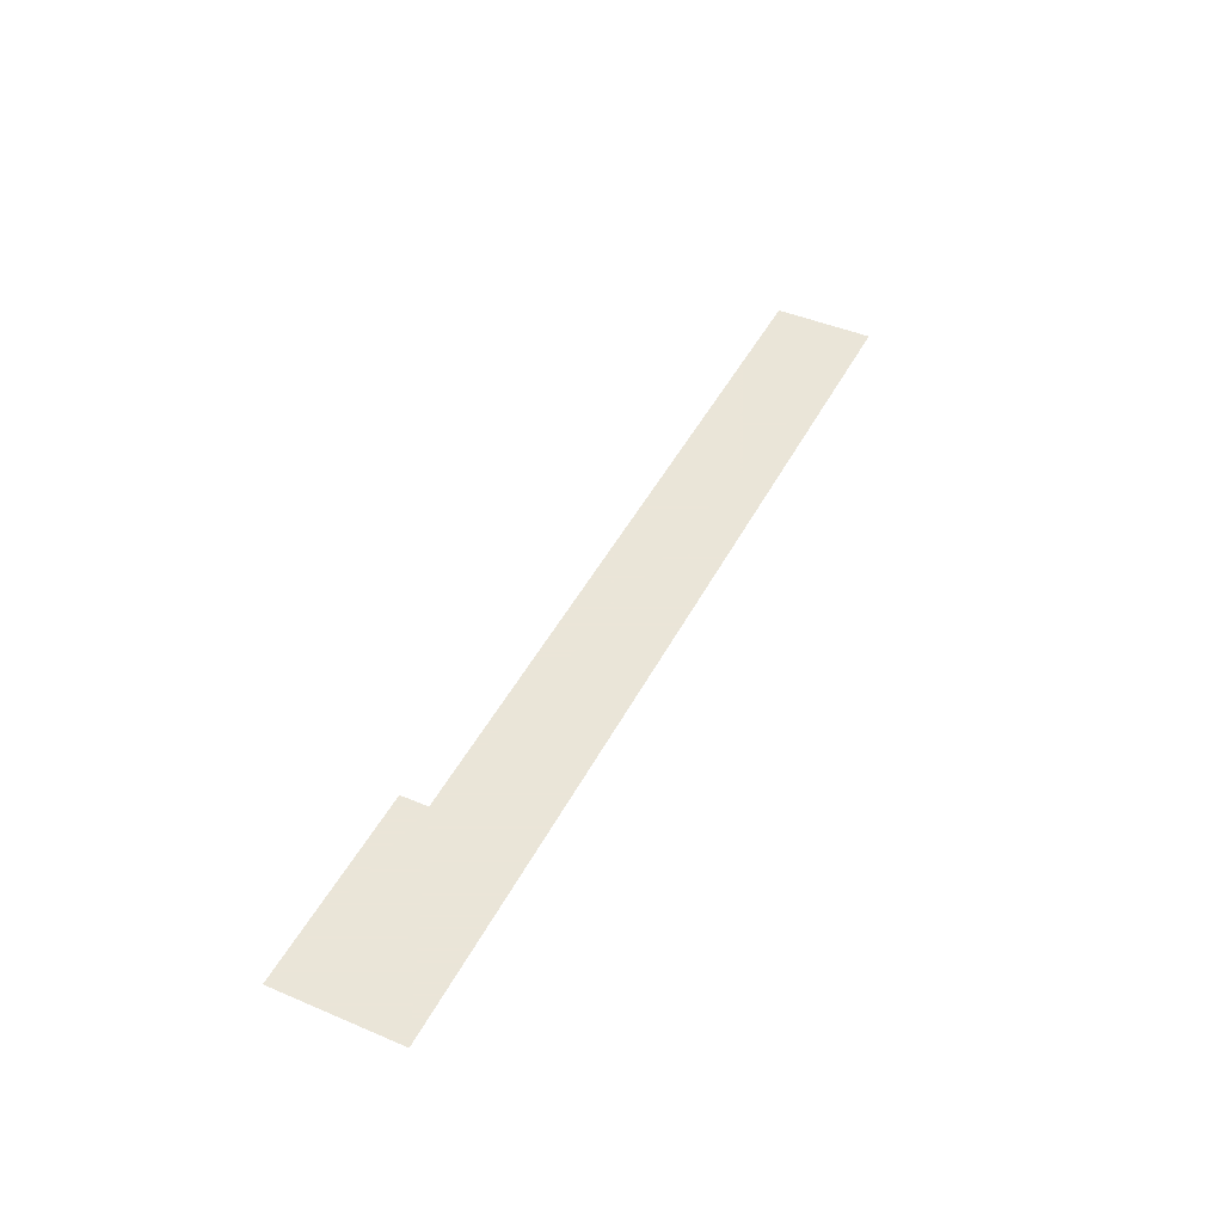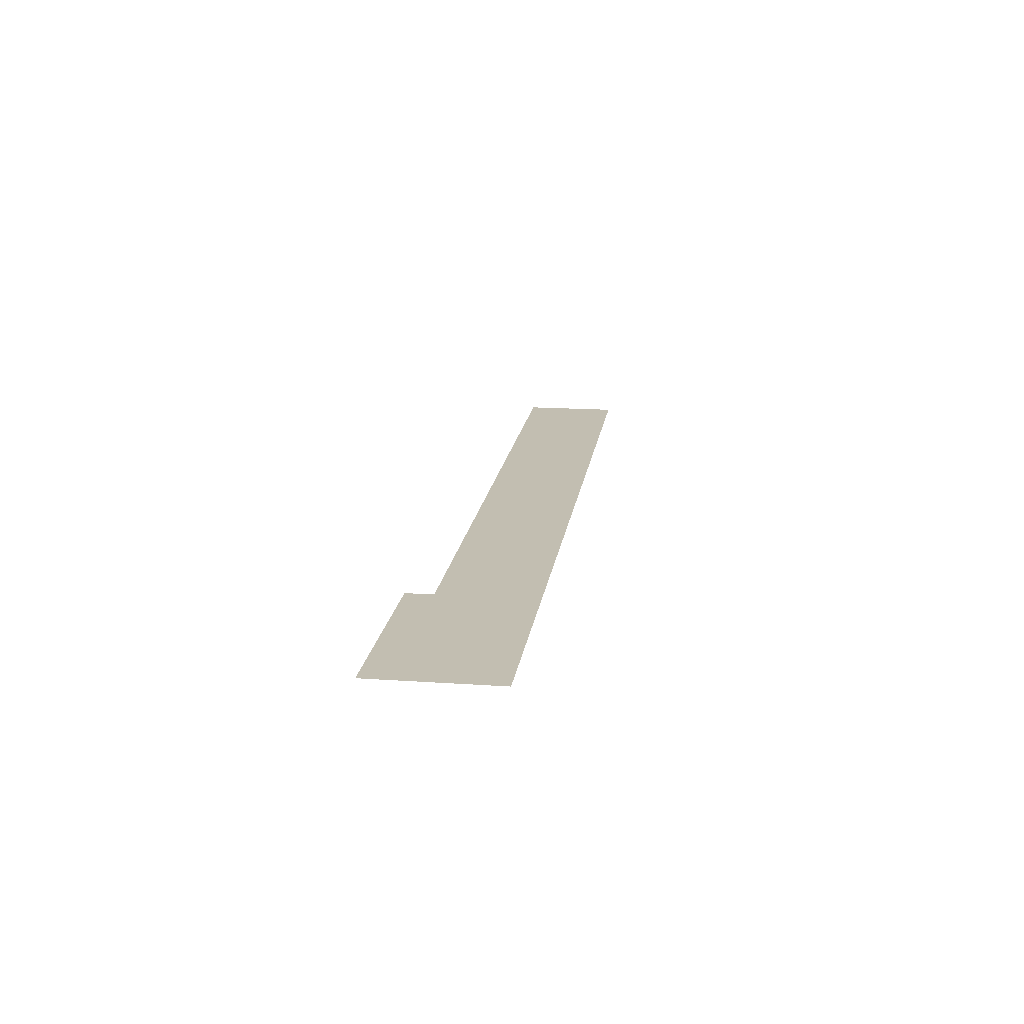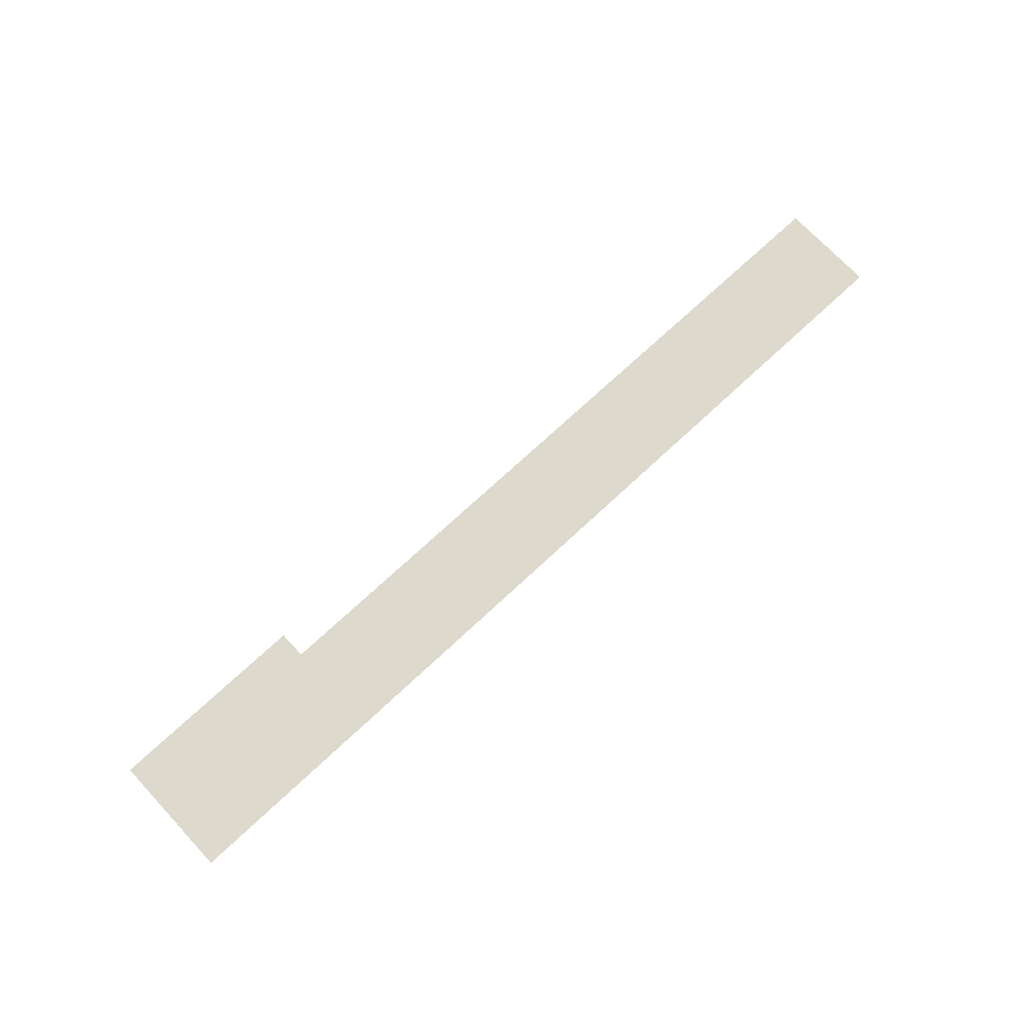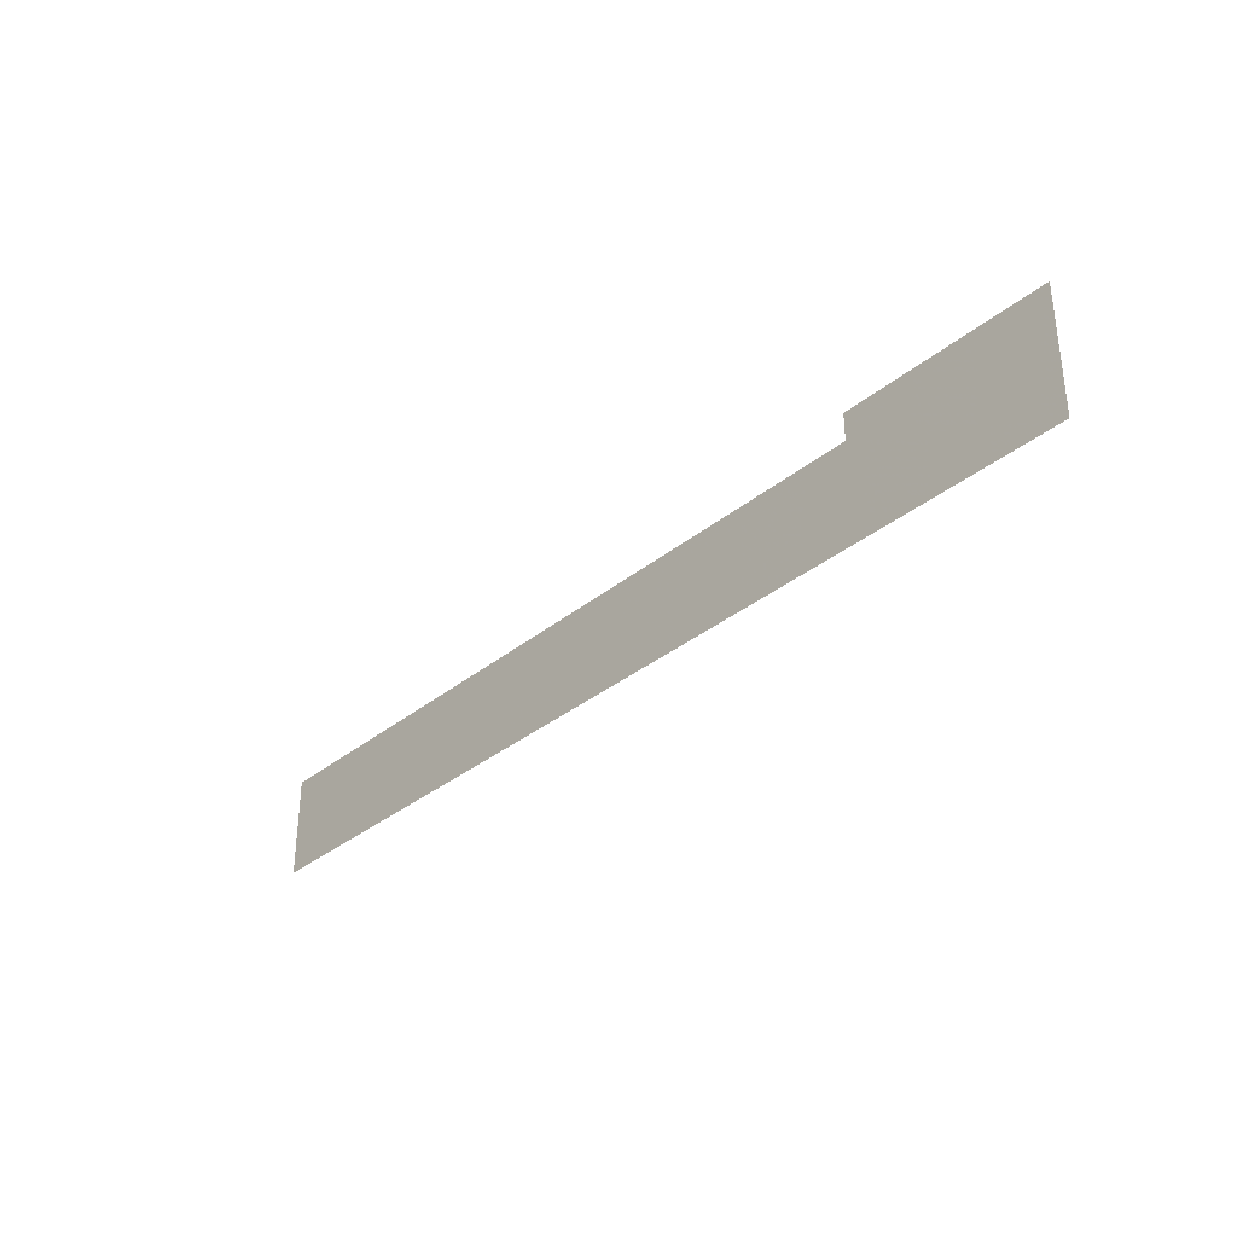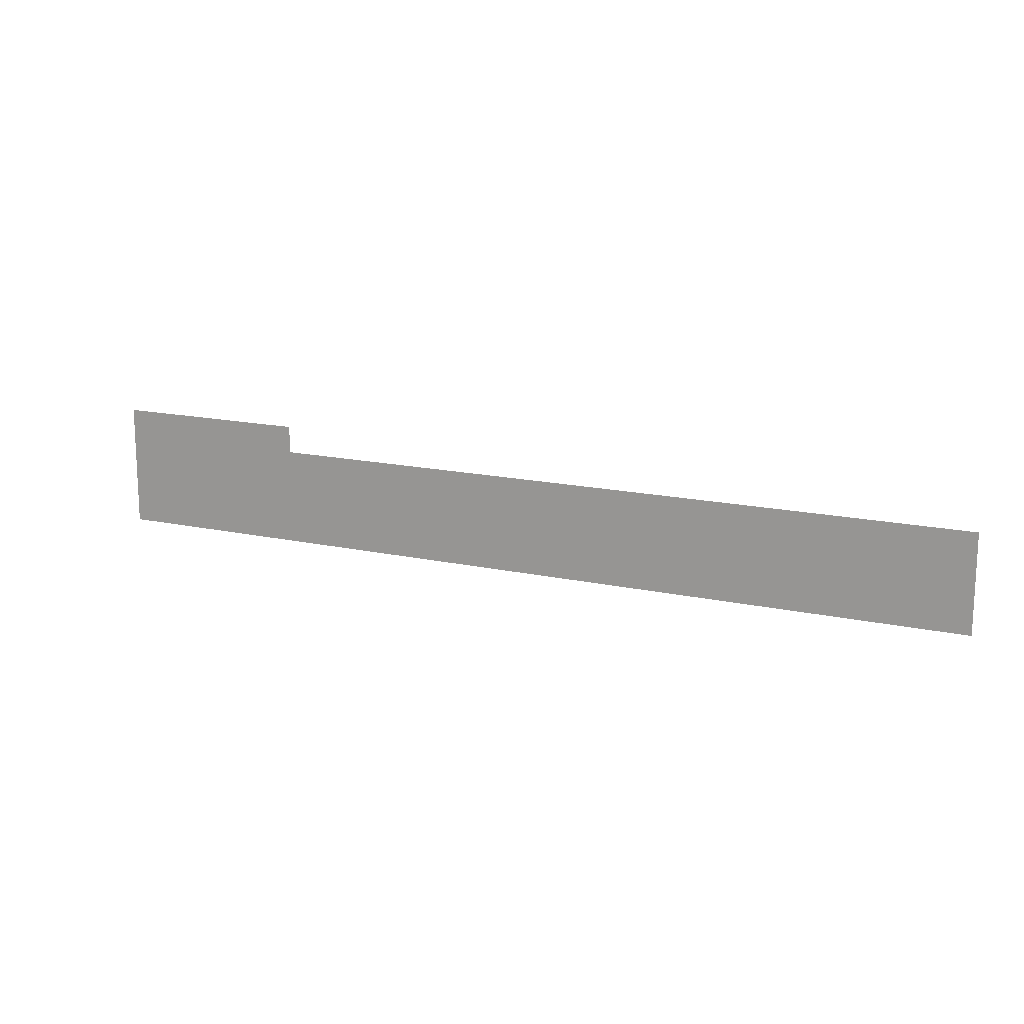
<metadata>
{"format":"obj","ext":"obj","renderer":"f3d","projection":"perspective","resolution":1024,"background":"white","views":[{"elev":45.5,"azim":-64.0,"up":"+Z"},{"elev":17.1,"azim":-82.2,"up":"+Z"},{"elev":71.9,"azim":-43.1,"up":"+Z"},{"elev":-33.4,"azim":-131.9,"up":"+Y"},{"elev":15.3,"azim":25.4,"up":"+Y"}]}
</metadata>
<code>
v 26.29 -9.926 0.05
v 26.29 5 0.05
v -84.05 5 0.05
v -114.8 -9.926 0.05
v -114.8 9.173 0.05
v -84.05 9.173 0.05
g Terrain_1879_4
f 1 3 2
f 1 4 3
f 4 5 3
f 3 5 6

</code>
